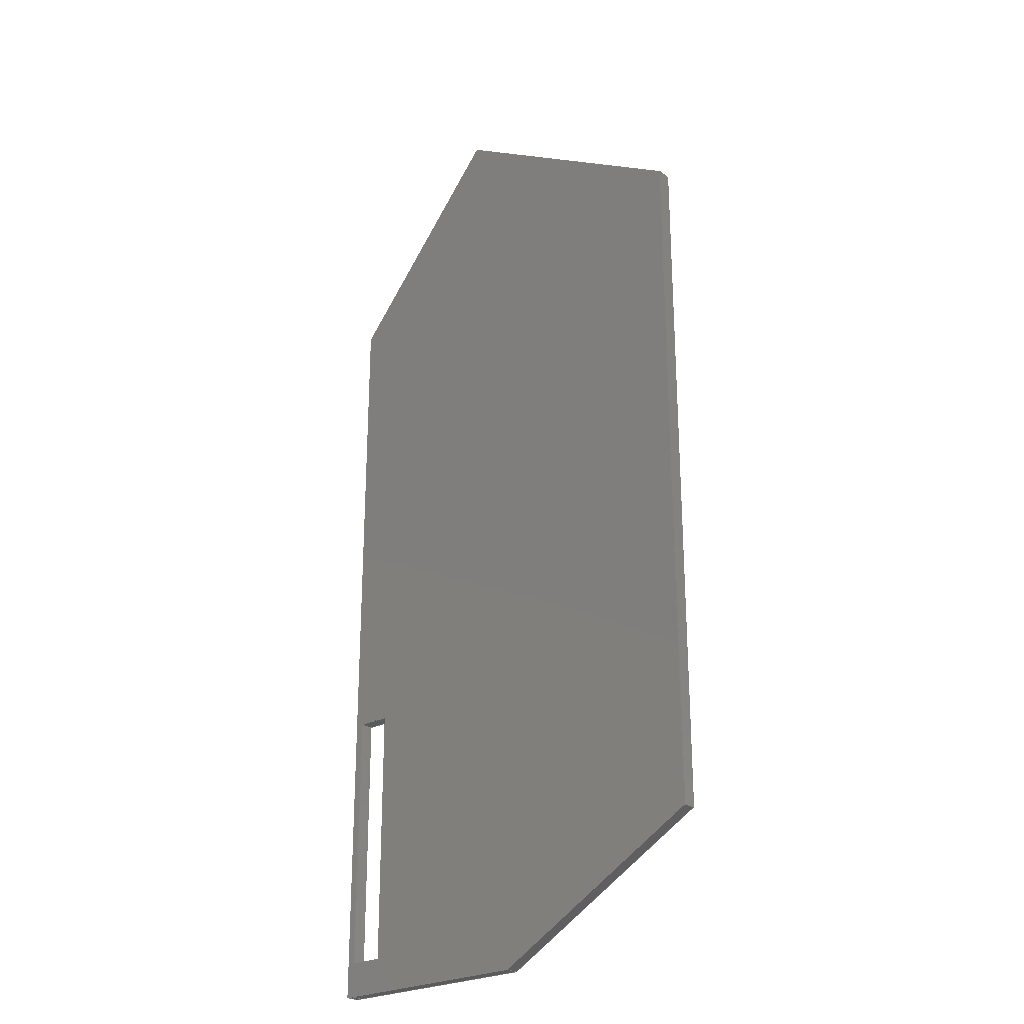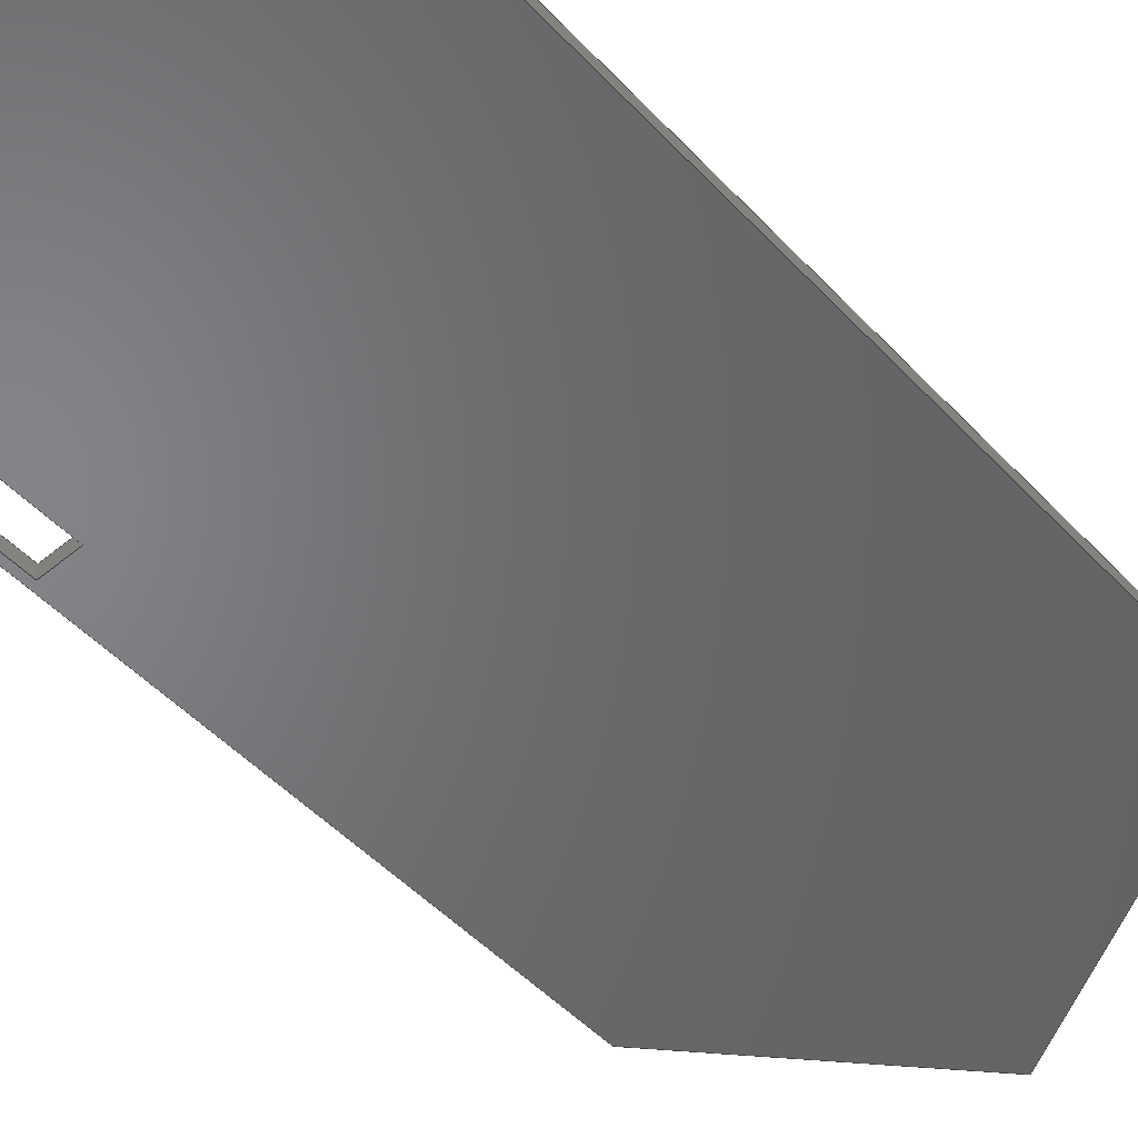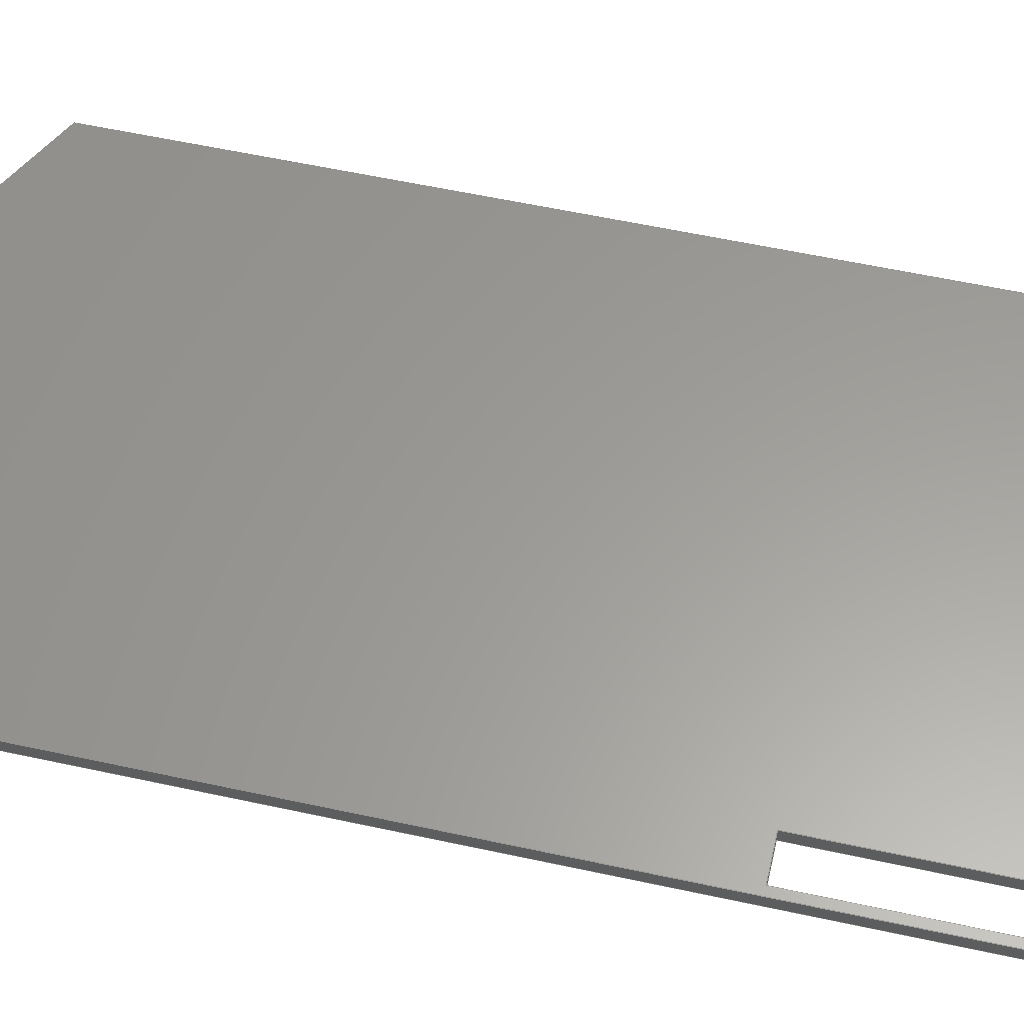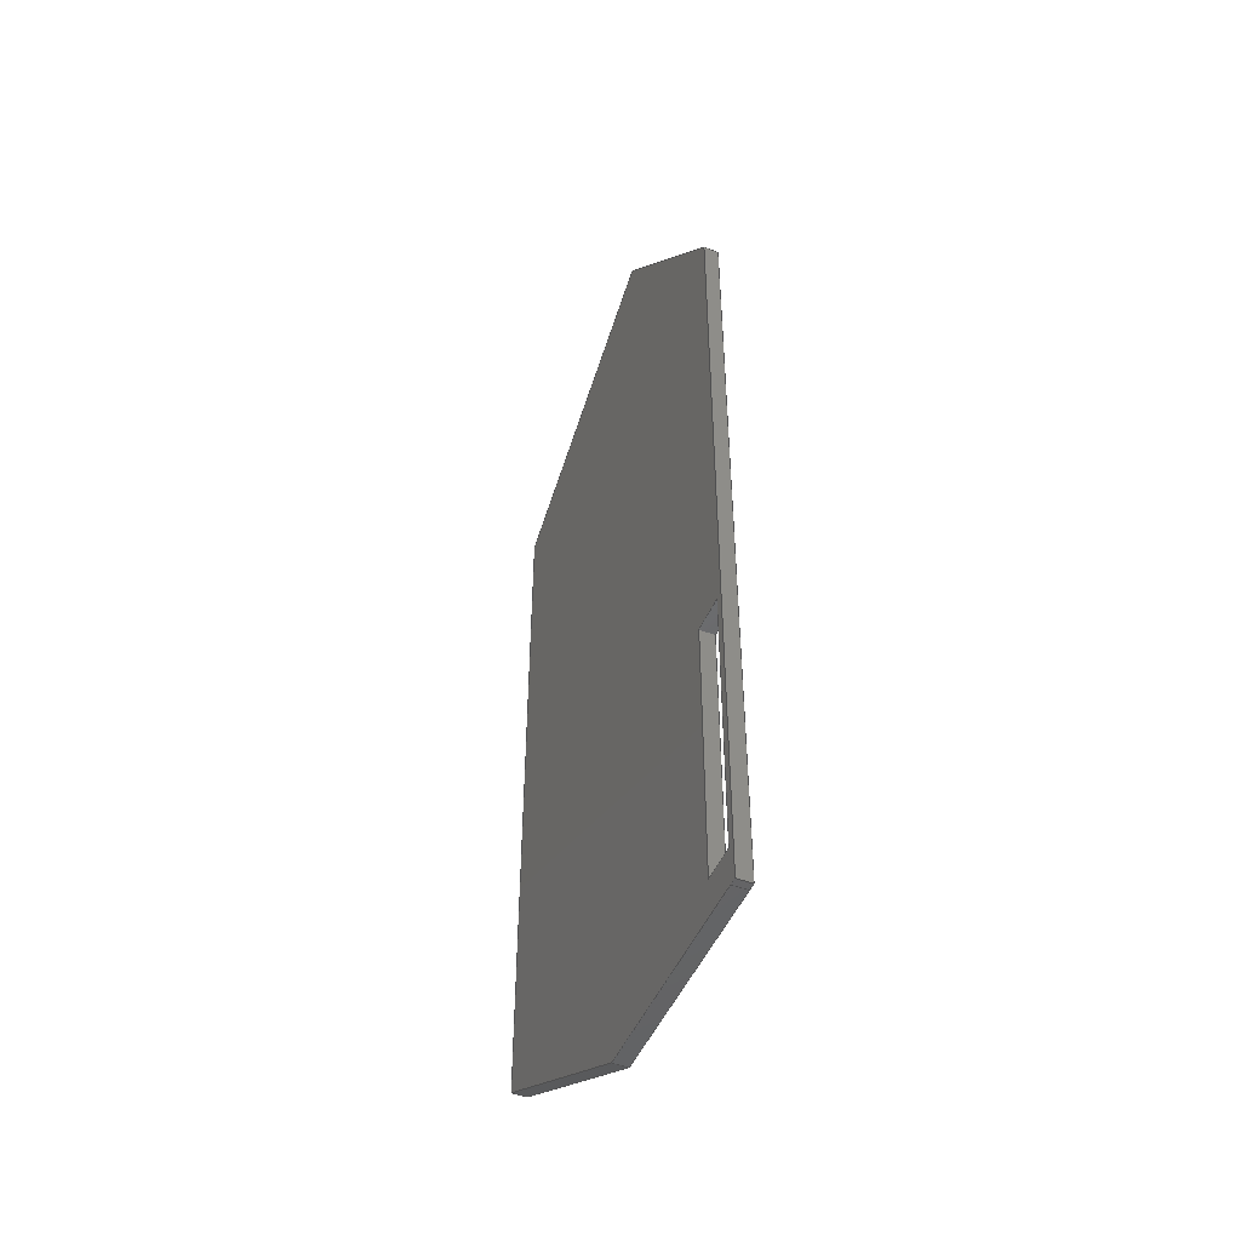
<metadata>
{"format":"iges","ext":"igs","renderer":"f3d","projection":"perspective","resolution":1024,"background":"white","views":[{"elev":-25.1,"azim":35.5,"up":"+Y"},{"elev":-48.3,"azim":40.5,"up":"+Z"},{"elev":55.9,"azim":-77.0,"up":"+Z"},{"elev":-48.5,"azim":-117.6,"up":"+Y"}]}
</metadata>
<code>
START RECORD GO HERE.
1H,,1H;,20HCNEXT - IGES PRODUCT,12HGabarit1igs,44HIBM CATIA IGES - CATI
A Version 5 Release 19 ,27HCATIA Version 5 Release 19 ,32,75,6,75,15,7HP
art330,1,2,2HMM,1000,1,15H2.019e+07,0.001,1e+04,7Hbatiste,7H
BATISTE,11,0,15H2.019e+07,;
     108       1       0       0       0       0       0       001010001
     108       0       0       2       0                               0
     110       3       0       0       0       0       0       001010001
     110       0       0       2       0                               0
     110       5       0       0       0       0       0       001010001
     110       0       0       2       0                               0
     110       7       0       0       0       0       0       001010001
     110       0       0       2       0                               0
     110       9       0       0       0       0       0       001010001
     110       0       0       2       0                               0
     102      11       0       0       0       0       0       001010001
     102       0       0       1       0                               0
     142      12       0       0       0       0       0       001010001
     142       0       0       1       0                               0
     144      13       0       0   10000       0       0       000000000
     144       0       0       1       0                PartBody       0
     108      14       0       0       0       0       0       001010001
     108       0       0       2       0                               0
     110      16       0       0       0       0       0       001010001
     110       0       0       2       0                               0
     110      18       0       0       0       0       0       001010001
     110       0       0       2       0                               0
     110      20       0       0       0       0       0       001010001
     110       0       0       2       0                               0
     110      22       0       0       0       0       0       001010001
     110       0       0       2       0                               0
     110      24       0       0       0       0       0       001010001
     110       0       0       2       0                               0
     110      26       0       0       0       0       0       001010001
     110       0       0       2       0                               0
     110      28       0       0       0       0       0       001010001
     110       0       0       2       0                               0
     102      30       0       0       0       0       0       001010001
     102       0       0       1       0                               0
     142      31       0       0       0       0       0       001010001
     142       0       0       1       0                               0
     110      32       0       0       0       0       0       001010001
     110       0       0       2       0                               0
     110      34       0       0       0       0       0       001010001
     110       0       0       2       0                               0
     110      36       0       0       0       0       0       001010001
     110       0       0       2       0                               0
     110      38       0       0       0       0       0       001010001
     110       0       0       2       0                               0
     102      40       0       0       0       0       0       001010001
     102       0       0       1       0                               0
     142      41       0       0       0       0       0       001010001
     142       0       0       1       0                               0
     144      42       0       0   10000       0       0       000000000
     144       0       0       1       0                PartBody       0
     108      43       0       0       0       0       0       001010001
     108       0       0       2       0                               0
     110      45       0       0       0       0       0       001010001
     110       0       0       2       0                               0
     110      47       0       0       0       0       0       001010001
     110       0       0       2       0                               0
     110      49       0       0       0       0       0       001010001
     110       0       0       2       0                               0
     110      51       0       0       0       0       0       001010001
     110       0       0       2       0                               0
     102      53       0       0       0       0       0       001010001
     102       0       0       1       0                               0
     142      54       0       0       0       0       0       001010001
     142       0       0       1       0                               0
     144      55       0       0   10000       0       0       000000000
     144       0       0       1       0                PartBody       0
     108      56       0       0       0       0       0       001010001
     108       0       0       2       0                               0
     110      58       0       0       0       0       0       001010001
     110       0       0       2       0                               0
     126      60       0       0       0       0       0       001010001
     126       0       0       3       0                               0
     110      63       0       0       0       0       0       001010001
     110       0       0       2       0                               0
     126      65       0       0       0       0       0       001010001
     126       0       0       4       0                               0
     126      69       0       0       0       0       0       001010001
     126       0       0       4       0                               0
     110      73       0       0       0       0       0       001010001
     110       0       0       2       0                               0
     110      75       0       0       0       0       0       001010001
     110       0       0       2       0                               0
     102      77       0       0       0       0       0       001010001
     102       0       0       1       0                               0
     142      78       0       0       0       0       0       001010001
     142       0       0       1       0                               0
     110      79       0       0       0       0       0       001010001
     110       0       0       2       0                               0
     110      81       0       0       0       0       0       001010001
     110       0       0       2       0                               0
     110      83       0       0       0       0       0       001010001
     110       0       0       2       0                               0
     110      85       0       0       0       0       0       001010001
     110       0       0       2       0                               0
     102      87       0       0       0       0       0       001010001
     102       0       0       1       0                               0
     142      88       0       0       0       0       0       001010001
     142       0       0       1       0                               0
     144      89       0       0   10000       0       0       000000000
     144       0       0       1       0                PartBody       0
     108      90       0       0       0       0       0       001010001
     108       0       0       2       0                               0
     110      92       0       0       0       0       0       001010001
     110       0       0       2       0                               0
     110      94       0       0       0       0       0       001010001
     110       0       0       2       0                               0
     110      96       0       0       0       0       0       001010001
     110       0       0       2       0                               0
     110      98       0       0       0       0       0       001010001
     110       0       0       2       0                               0
     102     100       0       0       0       0       0       001010001
     102       0       0       1       0                               0
     142     101       0       0       0       0       0       001010001
     142       0       0       1       0                               0
     144     102       0       0   10000       0       0       000000000
     144       0       0       1       0                PartBody       0
     108     103       0       0       0       0       0       001010001
     108       0       0       2       0                               0
     110     105       0       0       0       0       0       001010001
     110       0       0       2       0                               0
     110     107       0       0       0       0       0       001010001
     110       0       0       2       0                               0
     110     109       0       0       0       0       0       001010001
     110       0       0       2       0                               0
     110     111       0       0       0       0       0       001010001
     110       0       0       2       0                               0
     102     113       0       0       0       0       0       001010001
     102       0       0       1       0                               0
     142     114       0       0       0       0       0       001010001
     142       0       0       1       0                               0
     144     115       0       0   10000       0       0       000000000
     144       0       0       1       0                PartBody       0
     108     116       0       0       0       0       0       001010001
     108       0       0       2       0                               0
     110     118       0       0       0       0       0       001010001
     110       0       0       2       0                               0
     110     120       0       0       0       0       0       001010001
     110       0       0       2       0                               0
     110     122       0       0       0       0       0       001010001
     110       0       0       2       0                               0
     110     124       0       0       0       0       0       001010001
     110       0       0       2       0                               0
     102     126       0       0       0       0       0       001010001
     102       0       0       1       0                               0
     142     127       0       0       0       0       0       001010001
     142       0       0       1       0                               0
     144     128       0       0   10000       0       0       000000000
     144       0       0       1       0                PartBody       0
     108     129       0       0       0       0       0       001010001
     108       0       0       2       0                               0
     110     131       0       0       0       0       0       001010001
     110       0       0       2       0                               0
     110     133       0       0       0       0       0       001010001
     110       0       0       2       0                               0
     110     135       0       0       0       0       0       001010001
     110       0       0       2       0                               0
     110     137       0       0       0       0       0       001010001
     110       0       0       2       0                               0
     102     139       0       0       0       0       0       001010001
     102       0       0       1       0                               0
     142     140       0       0       0       0       0       001010001
     142       0       0       1       0                               0
     144     141       0       0   10000       0       0       000000000
     144       0       0       1       0                PartBody       0
     108     142       0       0       0       0       0       001010001
     108       0       0       2       0                               0
     110     144       0       0       0       0       0       001010001
     110       0       0       2       0                               0
     110     146       0       0       0       0       0       001010001
     110       0       0       2       0                               0
     110     148       0       0       0       0       0       001010001
     110       0       0       2       0                               0
     110     150       0       0       0       0       0       001010001
     110       0       0       2       0                               0
     102     152       0       0       0       0       0       001010001
     102       0       0       1       0                               0
     142     153       0       0       0       0       0       001010001
     142       0       0       1       0                               0
     144     154       0       0   10000       0       0       000000000
     144       0       0       1       0                PartBody       0
     108     155       0       0       0       0       0       001010001
     108       0       0       2       0                               0
     110     157       0       0       0       0       0       001010001
     110       0       0       2       0                               0
     110     159       0       0       0       0       0       001010001
     110       0       0       2       0                               0
     110     161       0       0       0       0       0       001010001
     110       0       0       2       0                               0
     110     163       0       0       0       0       0       001010001
     110       0       0       2       0                               0
     102     165       0       0       0       0       0       001010001
     102       0       0       1       0                               0
     142     166       0       0       0       0       0       001010001
     142       0       0       1       0                               0
     144     167       0       0   10000       0       0       000000000
     144       0       0       1       0                PartBody       0
     108     168       0       0       0       0       0       001010001
     108       0       0       2       0                               0
     110     170       0       0       0       0       0       001010001
     110       0       0       2       0                               0
     110     172       0       0       0       0       0       001010001
     110       0       0       2       0                               0
     110     174       0       0       0       0       0       001010001
     110       0       0       2       0                               0
     110     176       0       0       0       0       0       001010001
     110       0       0       2       0                               0
     102     178       0       0       0       0       0       001010001
     102       0       0       1       0                               0
     142     179       0       0       0       0       0       001010001
     142       0       0       1       0                               0
     144     180       0       0   10000       0       0       000000000
     144       0       0       1       0                PartBody       0
     110     181       0       0       0       0       0       001010001
     110       0       0       2       0                               0
     110     183       0       0       0       0       0       001010001
     110       0       0       2       0                               0
     110     185       0       0       0       0       0       001010001
     110       0       0       2       0                               0
     110     187       0       0       0       0       0       001010001
     110       0       0       2       0                               0
     102     189       0       0       0       0       0       001010001
     102       0       0       1       0                               0
     142     190       0       0       0       0       0       001010001
     142       0       0       1       0                               0
     144     191       0       0   10000       0       0       000000000
     144       0       0       1       0                PartBody       0
     108     192       0       0       0       0       0       001010001
     108       0       0       2       0                               0
     110     194       0       0       0       0       0       001010001
     110       0       0       2       0                               0
     110     196       0       0       0       0       0       001010001
     110       0       0       2       0                               0
     110     198       0       0       0       0       0       001010001
     110       0       0       2       0                               0
     110     200       0       0       0       0       0       001010001
     110       0       0       2       0                               0
     102     202       0       0       0       0       0       001010001
     102       0       0       1       0                               0
     142     203       0       0       0       0       0       001010001
     142       0       0       1       0                               0
     144     204       0       0   10000       0       0       000000000
     144       0       0       1       0                PartBody       0
108,0.9964,-2.842e-12,0.08436,-1393,0,       1
-1392,-83.24,-65.59,1,0,0;                        1
110,-1392,-83.24,-65.59,-1392,               3
-83.24,-71.57,0,0;                                         3
110,-1392,-83.24,-71.57,-1392,               5
-195.2,-71.57,0,0;                                         5
110,-1392,-195.2,-71.57,-1392,               7
-195.2,-65.59,0,0;                                         7
110,-1392,-195.2,-65.59,-1392,               9
-83.24,-65.59,0,0;                                         9
102,4,3,5,7,9,0,0;                                                    11
142,0,1,0,11,2,0,0;                                                   13
144,1,1,0,13,0,0;                                                     15
108,0.08436,-2.407e-13,-0.9964,-52.1,0,      17
-4.395,1.254e-11,51.91,1,0,0;                    17
110,-1395,-209.8,-65.84,-1395,               19
126.4,-65.84,0,0;                                         19
110,-1395,126.4,-65.84,-1323,                21
211.5,-59.77,0,0;                                         21
110,-1323,211.5,-59.77,-1210,                23
146.5,-50.17,0,0;                                         23
110,-1210,146.5,-50.17,-1210,               25
-156.7,-50.17,0,0;                                        25
110,-1210,-156.7,-50.17,-1303,              27
-209.8,-58,0,0;                                         27
110,-1303,-209.8,-58,-1392,               29
-209.8,-65.59,0,0;                                         29
110,-1392,-209.8,-65.59,-1395,               31
-209.8,-65.84,0,0;                                         31
102,7,19,21,23,25,27,29,31,0,0;                                       33
142,0,17,0,33,2,0,0;                                                  35
110,-1392,-195.2,-65.59,-1377,               37
-195.2,-64.32,0,0;                                        37
110,-1377,-195.2,-64.32,-1377,                39
-83.24,-64.32,0,0;                                        39
110,-1377,-83.24,-64.32,-1392,               41
-83.24,-65.59,0,0;                                        41
110,-1392,-83.24,-65.59,-1392,              43
-195.2,-65.59,0,0;                                        43
102,4,37,39,41,43,0,0;                                                45
142,0,17,0,45,2,0,0;                                                  47
144,17,1,1,35,47,0,0;                                                 49
108,2.854e-12,1,-7.867e-16,-195.2,0,            51
-1392,-195.2,-65.59,1,0,0;                       51
110,-1392,-195.2,-65.59,-1392,              53
-195.2,-71.57,0,0;                                        53
110,-1392,-195.2,-71.57,-1377,              55
-195.2,-70.3,0,0;                                        55
110,-1377,-195.2,-70.3,-1377,               57
-195.2,-64.32,0,0;                                        57
110,-1377,-195.2,-64.32,-1392,               59
-195.2,-65.59,0,0;                                        59
102,4,53,55,57,59,0,0;                                                61
142,0,51,0,61,2,0,0;                                                  63
144,51,1,0,63,0,0;                                                    65
108,0.08436,-2.407e-13,-0.9964,-46.1,0,      67
-3.889,1.11e-11,45.93,1,0,0;                    67
110,-1392,-209.8,-71.57,-1302,               69
-209.8,-63.98,0,0;                                         69
126,1,1,0,0,1,0,0,0,107,107,1,1,              71
-1302,-209.8,-63.98,-1210,-156.7,      71
-56.15,0,107,0,0,0,0,0;                         71
110,-1210,-156.7,-56.15,-1210,              73
146.5,-56.15,0,0;                                         73
126,1,1,0,0,1,0,-65.54,-65.54,65.54,                75
65.54,1,1,-1210,146.5,-56.15,            75
-1323,211.5,-65.75,-65.54,65.54,       75
0,0,0,0,0;                                                      75
126,1,1,0,0,1,0,-55.71,-55.71,55.71,                77
55.71,1,1,-1323,211.5,-65.75,            77
-1395,126.4,-71.82,-55.71,55.71,       77
0,0,0,0,0;                                                      77
110,-1395,126.4,-71.82,-1395,               79
-209.8,-71.82,0,0;                                         79
110,-1395,-209.8,-71.82,-1392,               81
-209.8,-71.57,0,0;                                         81
102,7,69,71,73,75,77,79,81,0,0;                                       83
142,0,67,0,83,2,0,0;                                                  85
110,-1392,-83.24,-71.57,-1377,              87
-83.24,-70.3,0,0;                                        87
110,-1377,-83.24,-70.3,-1377,              89
-195.2,-70.3,0,0;                                        89
110,-1377,-195.2,-70.3,-1392,              91
-195.2,-71.57,0,0;                                        91
110,-1392,-195.2,-71.57,-1392,              93
-83.24,-71.57,0,0;                                        93
102,4,87,89,91,93,0,0;                                                95
142,0,67,0,95,2,0,0;                                                  97
144,67,1,1,85,97,0,0;                                                 99
108,-2.854e-12,-1,-1.573e-15,83.24,0,          101
-1377,-83.24,-64.32,1,0,0;                       101
110,-1377,-83.24,-64.32,-1377,              103
-83.24,-70.3,0,0;                                       103
110,-1377,-83.24,-70.3,-1392,             105
-83.24,-71.57,0,0;                                       105
110,-1392,-83.24,-71.57,-1392,             107
-83.24,-65.59,0,0;                                       107
110,-1392,-83.24,-65.59,-1377,              109
-83.24,-64.32,0,0;                                       109
102,4,103,105,107,109,0,0;                                           111
142,0,101,0,111,2,0,0;                                               113
144,101,1,0,113,0,0;                                                 115
108,-0.9964,2.843e-12,-0.08436,1396,0,      117
-1395,-209.8,-65.84,1,0,0;                       117
110,-1395,-209.8,-65.84,-1395,              119
-209.8,-71.82,0,0;                                        119
110,-1395,-209.8,-71.82,-1395,              121
126.4,-71.82,0,0;                                        121
110,-1395,126.4,-71.82,-1395,              123
126.4,-65.84,0,0;                                        123
110,-1395,126.4,-65.84,-1395,              125
-209.8,-65.84,0,0;                                        125
102,4,119,121,123,125,0,0;                                           127
142,0,117,0,127,2,0,0;                                               129
144,117,1,0,129,0,0;                                                 131
108,-0.761,0.6455,-0.06443,1148,0,         133
-1395,126.4,-65.84,1,0,0;                       133
110,-1395,126.4,-65.84,-1395,              135
126.4,-71.82,0,0;                                        135
110,-1395,126.4,-71.82,-1323,              137
211.5,-65.75,0,0;                                        137
110,-1323,211.5,-65.75,-1323,               139
211.5,-59.77,0,0;                                        139
110,-1323,211.5,-59.77,-1395,               141
126.4,-65.84,0,0;                                        141
102,4,135,137,139,141,0,0;                                           143
142,0,133,0,143,2,0,0;                                               145
144,133,1,0,145,0,0;                                                 147
108,0.4942,0.8684,0.04184,-472.9,0,          149
-1323,211.5,-59.77,1,0,0;                        149
110,-1323,211.5,-59.77,-1323,               151
211.5,-65.75,0,0;                                        151
110,-1323,211.5,-65.75,-1210,              153
146.5,-56.15,0,0;                                        153
110,-1210,146.5,-56.15,-1210,              155
146.5,-50.17,0,0;                                        155
110,-1210,146.5,-50.17,-1323,               157
211.5,-59.77,0,0;                                        157
102,4,151,153,155,157,0,0;                                           159
142,0,149,0,159,2,0,0;                                               161
144,149,1,0,161,0,0;                                                 163
108,0.9964,-2.843e-12,0.08436,-1210,0,     165
-1210,146.5,-50.17,1,0,0;                       165
110,-1210,146.5,-50.17,-1210,              167
146.5,-56.15,0,0;                                        167
110,-1210,146.5,-56.15,-1210,              169
-156.7,-56.15,0,0;                                       169
110,-1210,-156.7,-56.15,-1210,             171
-156.7,-50.17,0,0;                                       171
110,-1210,-156.7,-50.17,-1210,             173
146.5,-50.17,0,0;                                        173
102,4,167,169,171,173,0,0;                                           175
142,0,165,0,175,2,0,0;                                               177
144,165,1,0,177,0,0;                                                 179
108,0.4942,-0.8684,0.04184,-464,0,         181
-1210,-156.7,-50.17,1,0,0;                      181
110,-1210,-156.7,-50.17,-1210,             183
-156.7,-56.15,0,0;                                       183
110,-1210,-156.7,-56.15,-1302,             185
-209.8,-63.98,0,0;                                        185
110,-1302,-209.8,-63.98,-1303,              187
-209.8,-58,0,0;                                        187
110,-1303,-209.8,-58,-1210,              189
-156.7,-50.17,0,0;                                       189
102,4,183,185,187,189,0,0;                                           191
142,0,181,0,191,2,0,0;                                               193
144,181,1,0,193,0,0;                                                 195
108,-2.854e-12,-1,8.525e-16,209.8,0,            197
-1303,-209.8,-58,1,0,0;                       197
110,-1303,-209.8,-58,-1302,              199
-209.8,-63.98,0,0;                                        199
110,-1302,-209.8,-63.98,-1392,              201
-209.8,-71.57,0,0;                                        201
110,-1392,-209.8,-71.57,-1392,              203
-209.8,-65.59,0,0;                                        203
110,-1392,-209.8,-65.59,-1303,              205
-209.8,-58,0,0;                                        205
102,4,199,201,203,205,0,0;                                           207
142,0,197,0,207,2,0,0;                                               209
144,197,1,0,209,0,0;                                                 211
110,-1392,-209.8,-65.59,-1392,              213
-209.8,-71.57,0,0;                                        213
110,-1392,-209.8,-71.57,-1395,              215
-209.8,-71.82,0,0;                                        215
110,-1395,-209.8,-71.82,-1395,              217
-209.8,-65.84,0,0;                                        217
110,-1395,-209.8,-65.84,-1392,              219
-209.8,-65.59,0,0;                                        219
102,4,213,215,217,219,0,0;                                           221
142,0,197,0,221,2,0,0;                                               223
144,197,1,0,223,0,0;                                                 225
108,-0.9964,2.842e-12,-0.08436,1378,0,     227
-1377,-195.2,-64.32,1,0,0;                       227
110,-1377,-195.2,-64.32,-1377,              229
-195.2,-70.3,0,0;                                       229
110,-1377,-195.2,-70.3,-1377,             231
-83.24,-70.3,0,0;                                       231
110,-1377,-83.24,-70.3,-1377,              233
-83.24,-64.32,0,0;                                       233
110,-1377,-83.24,-64.32,-1377,               235
-195.2,-64.32,0,0;                                       235
102,4,229,231,233,235,0,0;                                           237
142,0,227,0,237,2,0,0;                                               239
144,227,1,0,239,0,0;                                                 241
S      1G      4D    242P    204
</code>
